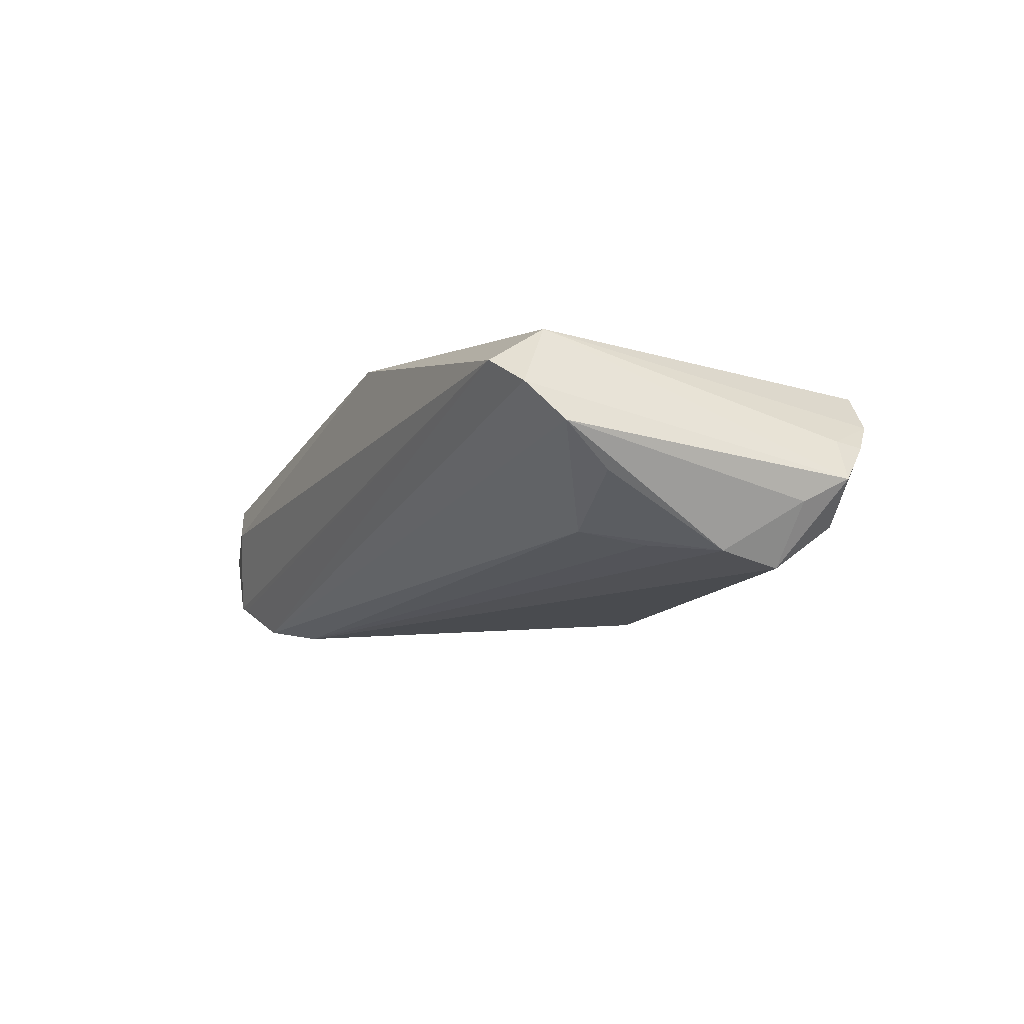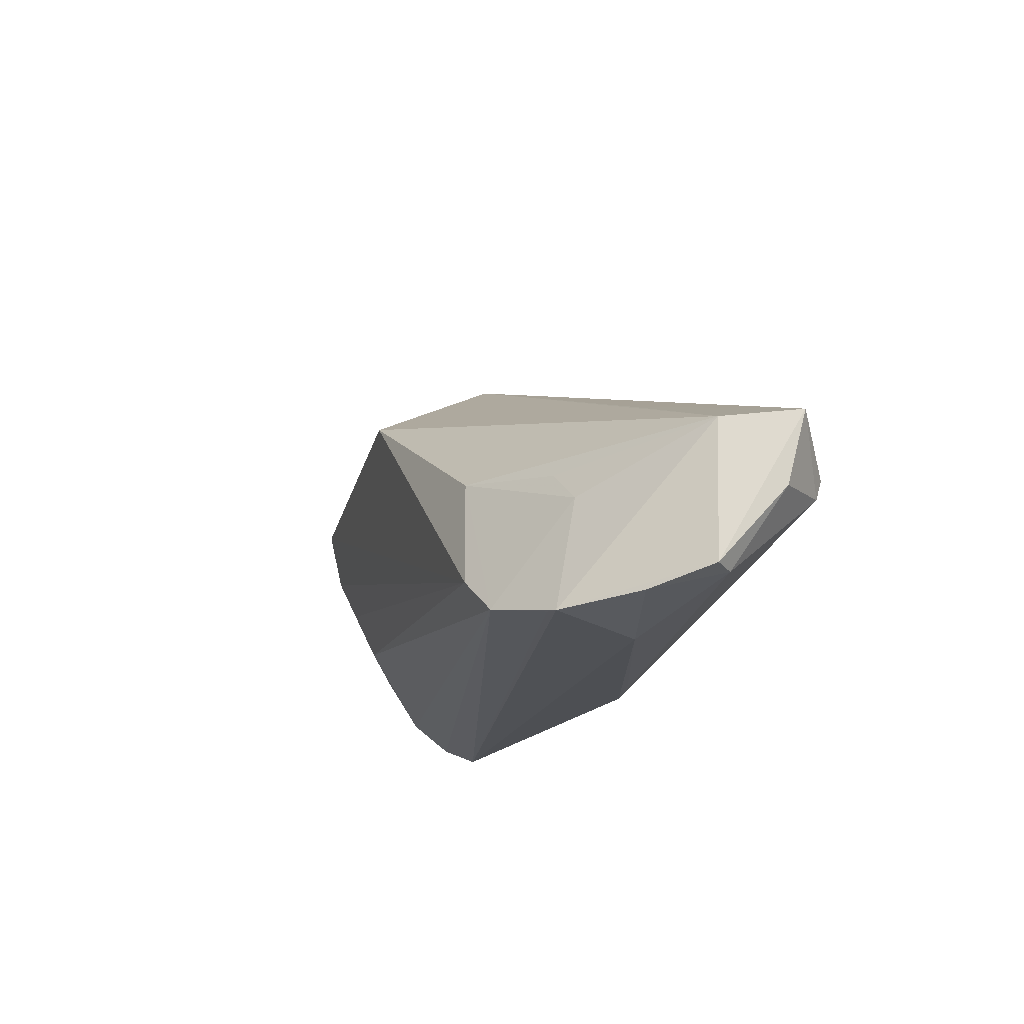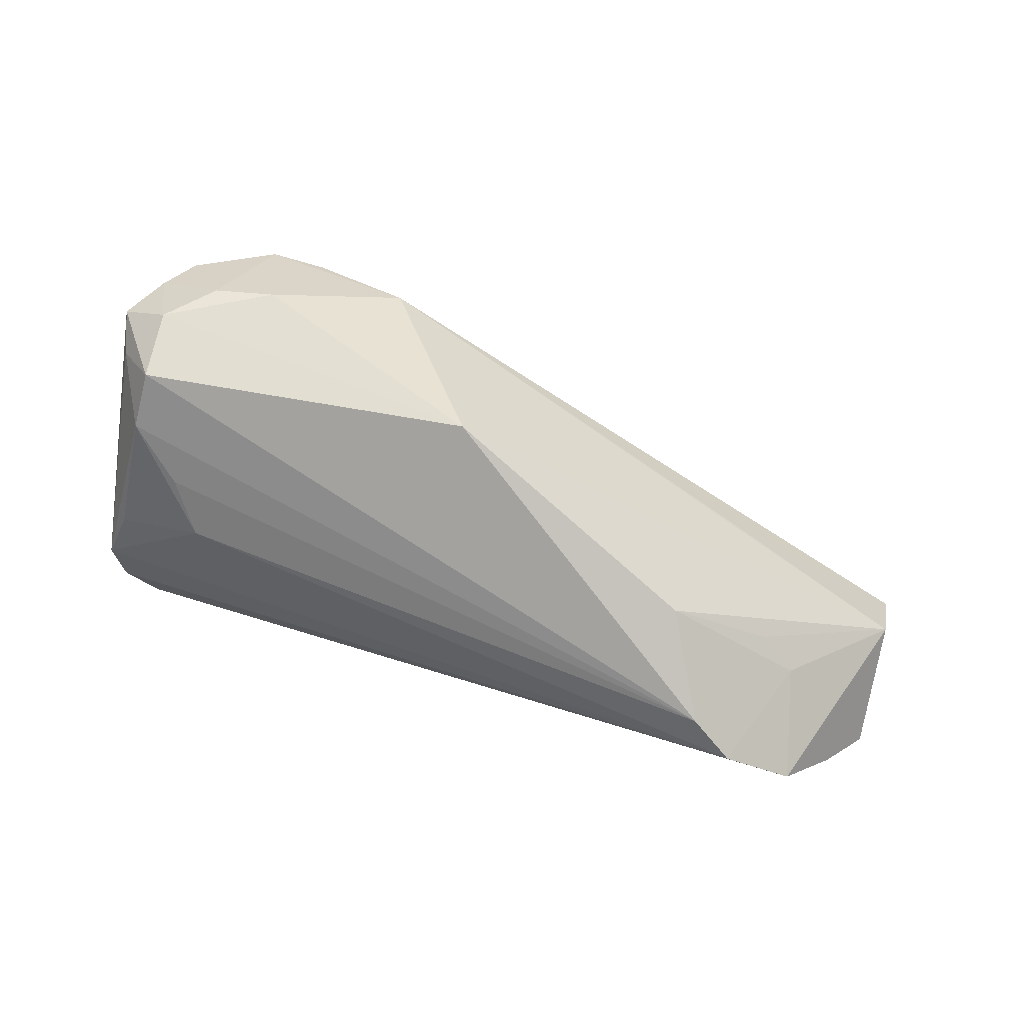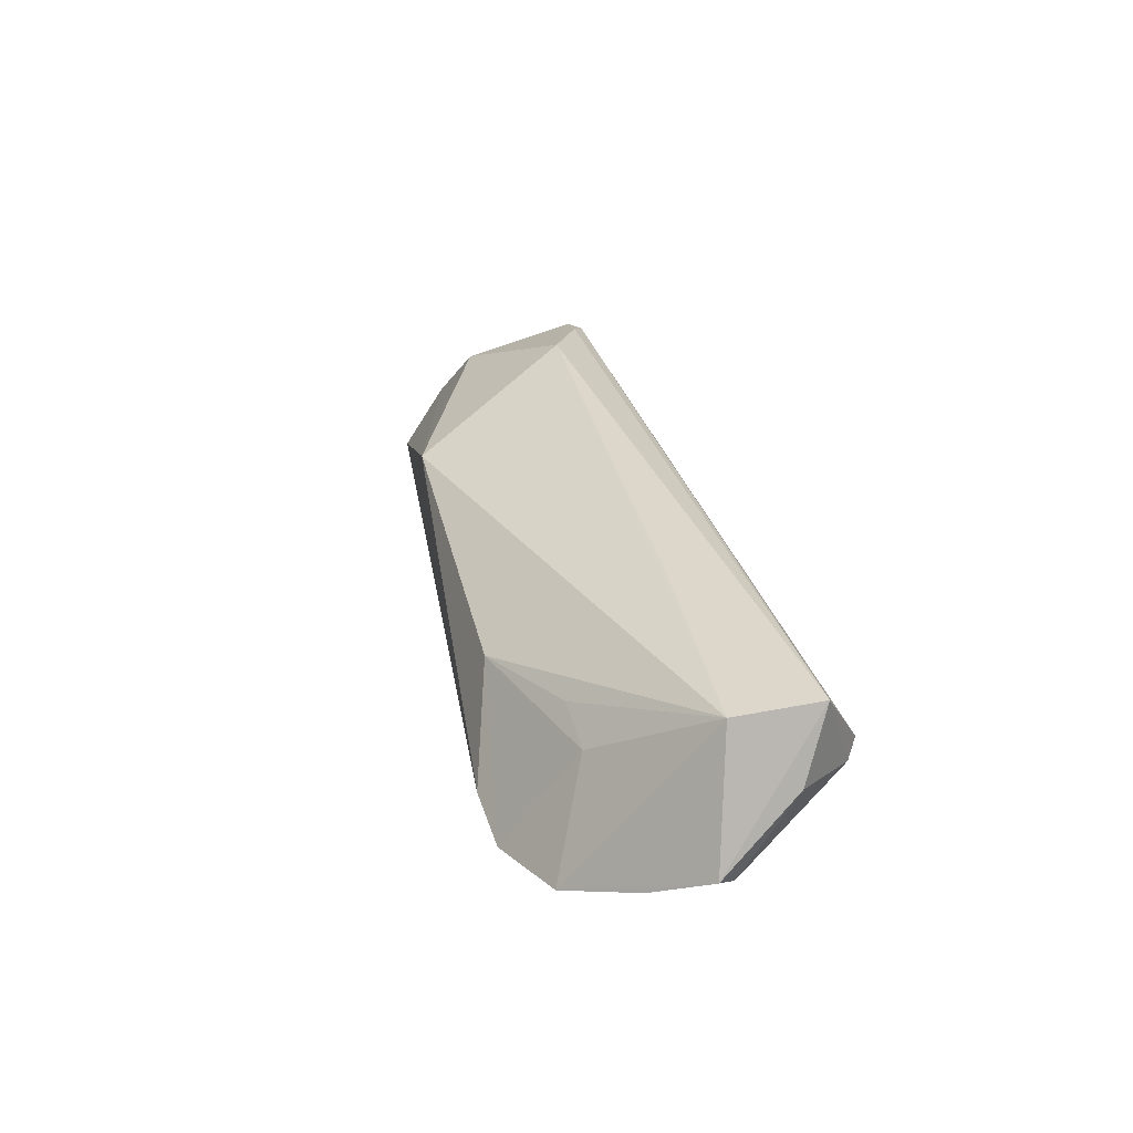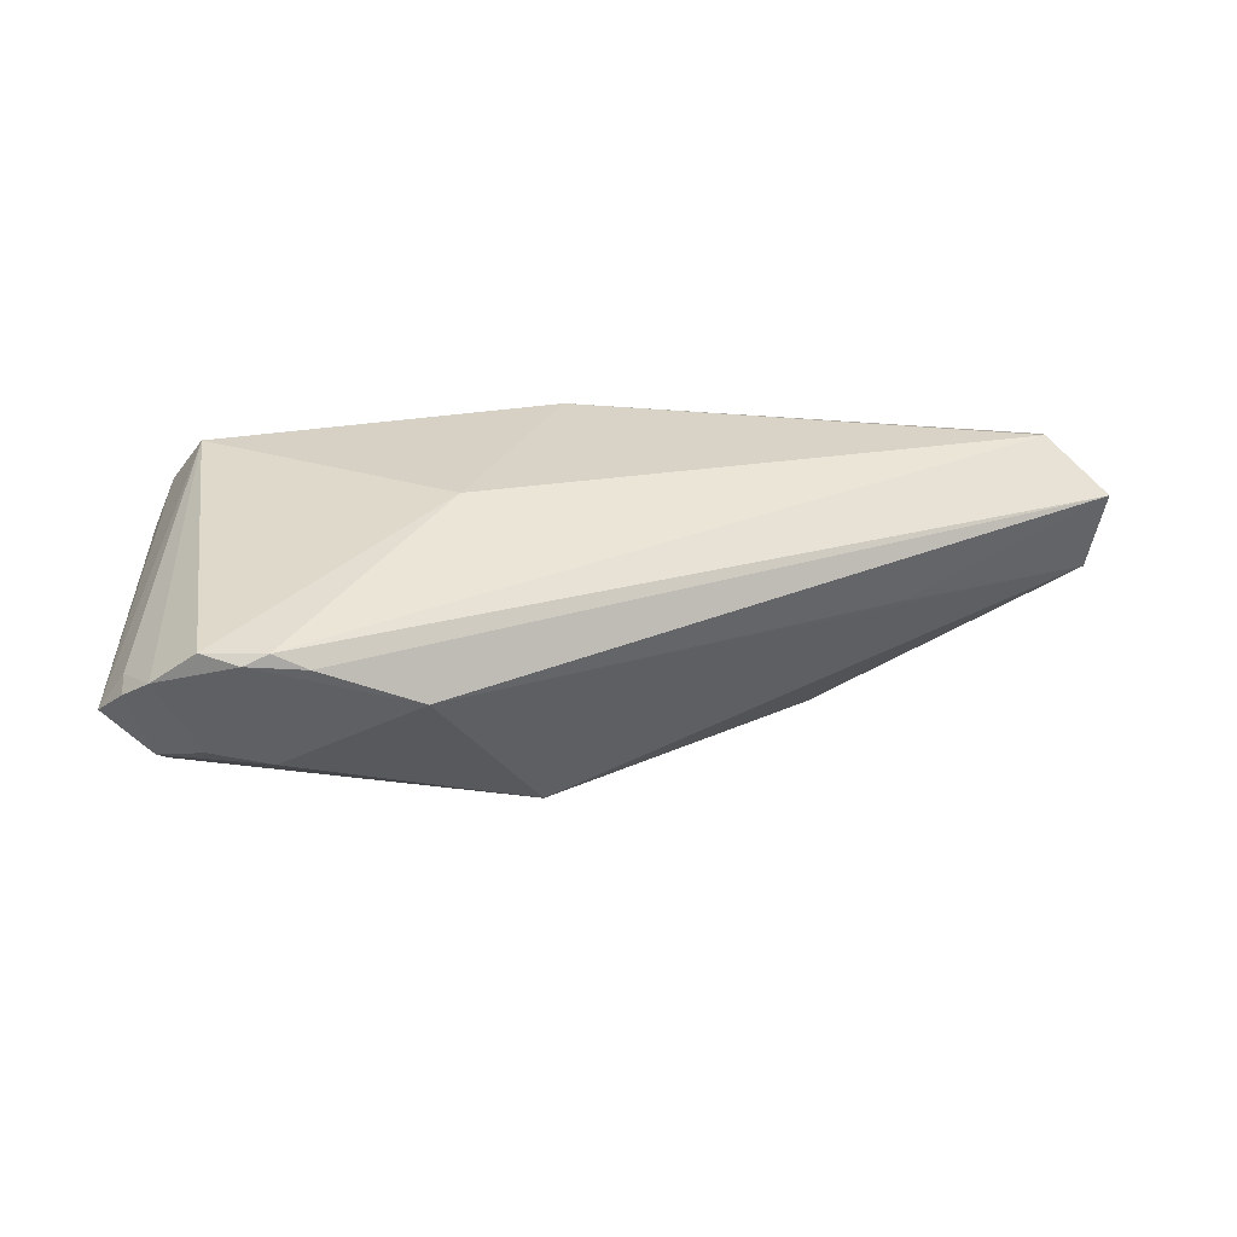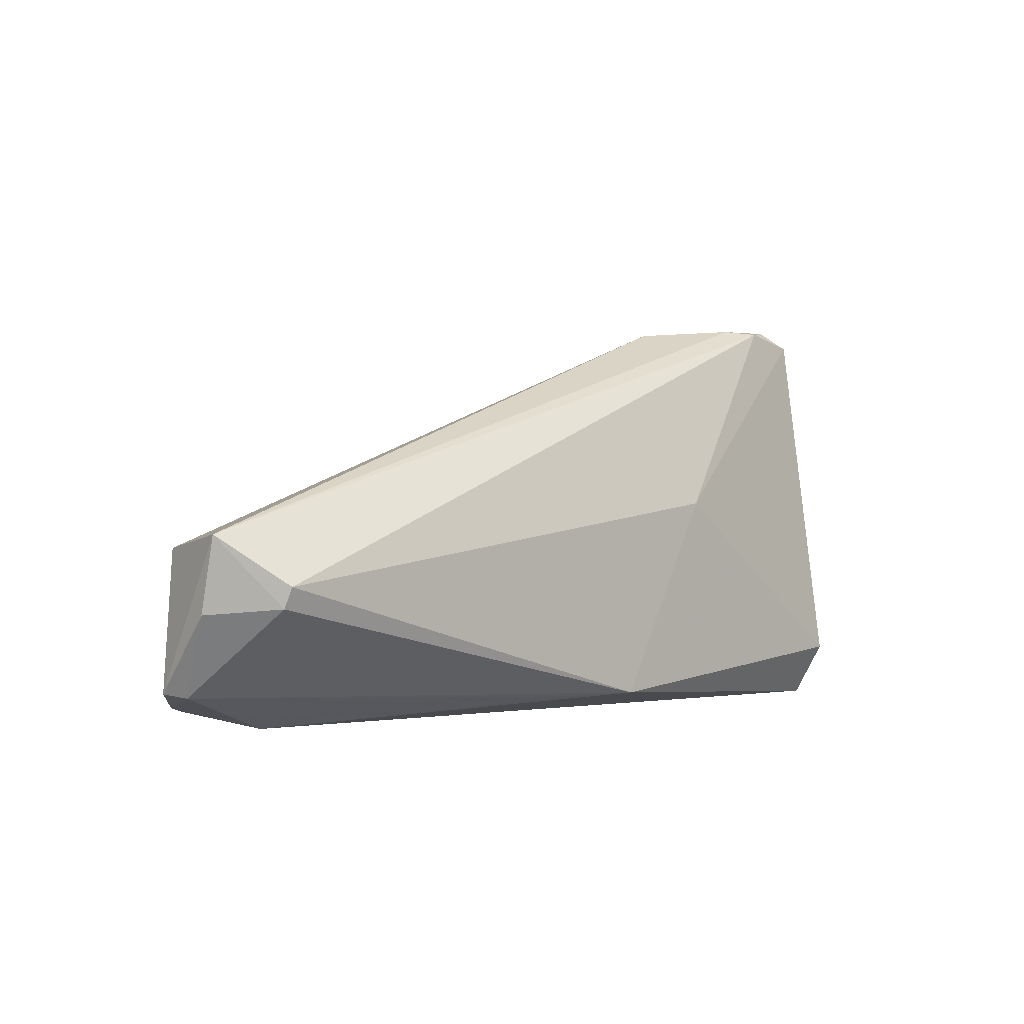
<metadata>
{"format":"obj","ext":"obj","renderer":"f3d","projection":"perspective","resolution":1024,"background":"white","views":[{"elev":-5.3,"azim":63.9,"up":"+Z"},{"elev":-16.4,"azim":-111.2,"up":"+Y"},{"elev":-78.1,"azim":166.3,"up":"+Z"},{"elev":11.0,"azim":-104.0,"up":"+Y"},{"elev":28.2,"azim":174.7,"up":"+Z"},{"elev":-0.5,"azim":-45.0,"up":"+Y"}]}
</metadata>
<code>
v 0.05129 -0.01609 0.002609
v 0.04908 -0.02026 0.007075
v -0.04937 -0.02065 -0.01539
v 0.01808 0.0304 0.002032
v 0.03754 0.03164 0.008423
v 0.03449 0.03121 0.00964
v -0.04138 -0.01896 -0.01919
v -0.03754 0.009663 0.001007
v -0.009428 -0.01979 0.01272
v 0.01355 0.005793 0.0156
v 0.04292 0.0261 -0.005241
v 0.03034 0.03148 0.007573
v 0.03513 0.02751 -0.006378
v 0.05346 0.01453 -0.005484
v -0.03546 -0.01444 -0.02023
v -0.05765 -0.004296 0.0156
v 0.05154 0.0208 0.002235
v 0.005267 0.01777 -0.01877
v -0.04735 -0.02247 -0.003728
v -0.04828 -0.006586 -0.01143
v 0.05496 0.0199 -0.00272
v 0.04951 -0.009777 -0.002544
v -0.02912 -0.0003616 -0.01794
v 0.04789 0.02771 0.004714
v -0.0635 -0.01704 -0.001081
v -0.0001596 -0.01967 0.0156
v 0.04437 -0.02247 0.009981
v 0.04886 0.01356 -0.01324
v -0.05808 -0.01942 -0.007277
v 0.04913 0.005945 -0.01134
v -0.0645 0.001632 0.009979
v -0.06278 1.079e-05 -0.0002519
v 0.04898 0.02142 -0.008001
v -0.06425 -0.007556 0.007503
v -0.05805 -0.006835 0.01466
v 0.04245 -0.0007135 -0.01049
v 0.04465 -0.01556 0.01413
v 0.0383 -0.007655 -0.008787
v 0.0514 0.02446 0.001574
v -0.06173 -0.01752 0.001213
v 0.04224 0.02963 0.009239
v -0.04315 -0.002522 -0.01199
v -0.05116 -0.02085 -0.01506
f 14 21 1
f 28 21 14
f 37 21 17
f 1 7 38
f 37 27 2
f 1 21 2
f 2 21 37
f 2 7 1
f 2 27 7
f 43 7 3
f 3 27 43
f 7 27 3
f 26 27 37
f 37 10 26
f 26 10 16
f 37 17 24
f 1 38 22
f 15 38 7
f 20 7 43
f 43 32 20
f 41 10 37
f 41 24 5
f 37 24 41
f 39 17 21
f 39 24 17
f 30 15 28
f 30 22 38
f 1 22 30
f 30 14 1
f 28 14 30
f 23 15 7
f 7 20 23
f 8 32 31
f 6 41 5
f 10 41 6
f 16 10 6
f 5 12 6
f 31 16 6
f 6 12 31
f 35 26 16
f 35 40 26
f 34 40 35
f 35 16 31
f 31 34 35
f 25 32 43
f 25 40 34
f 31 32 25
f 25 34 31
f 27 26 19
f 43 27 19
f 38 15 36
f 36 30 38
f 15 30 36
f 28 15 18
f 15 23 18
f 18 23 32
f 42 20 32
f 32 23 42
f 42 23 20
f 26 40 9
f 9 19 26
f 40 19 9
f 29 25 43
f 40 25 29
f 29 19 40
f 43 19 29
f 31 12 4
f 4 8 31
f 4 12 5
f 32 8 4
f 4 18 32
f 18 4 13
f 13 4 5
f 28 18 33
f 18 13 33
f 33 21 28
f 33 39 21
f 11 33 13
f 5 24 11
f 11 13 5
f 24 39 11
f 39 33 11

</code>
